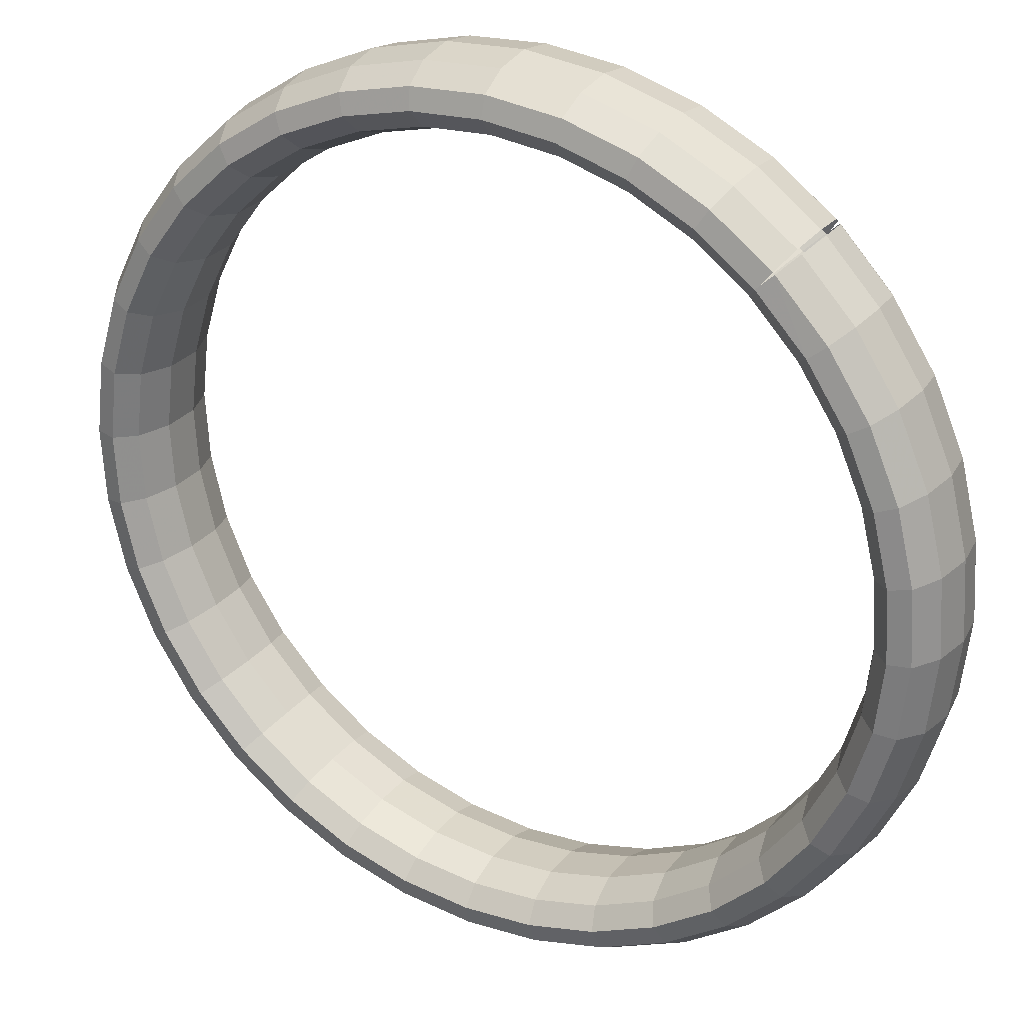
<metadata>
{"format":"obj","ext":"obj","renderer":"f3d","projection":"perspective","resolution":1024,"background":"white","views":[{"elev":-23.7,"azim":122.1,"up":"+Y"}]}
</metadata>
<code>
g tube1
v 127.6 140.7 105.5
v 125.5 142.4 105.5
v 123.7 143.3 106.2
v 122.8 143.2 107.3
v 123.2 142.1 108.6
v 124.6 140.3 109.5
v 126.6 138.4 109.9
v 128.7 137 109.5
v 130 136.6 108.6
v 130.3 137.2 107.3
v 129.4 138.8 106.1
v 127.6 140.7 105.5
v 130.4 144.2 107.9
v 128.3 145.9 107.9
v 126.4 146.8 108.6
v 125.5 146.6 109.7
v 125.8 145.3 110.9
v 127.1 143.5 111.8
v 129.2 141.6 112.1
v 131.3 140.2 111.8
v 132.7 139.9 110.9
v 133.1 140.6 109.7
v 132.2 142.2 108.6
v 130.4 144.2 107.9
v 132.9 147.5 111.3
v 130.7 149.2 111.2
v 128.8 149.9 111.7
v 127.8 149.6 112.7
v 127.9 148.2 113.7
v 129.3 146.3 114.6
v 131.3 144.4 114.9
v 133.4 143.1 114.7
v 135 142.9 113.9
v 135.4 143.8 112.9
v 134.7 145.5 111.9
v 132.9 147.5 111.3
v 134.9 150.4 115.2
v 132.7 152 115.1
v 130.7 152.7 115.5
v 129.6 152.2 116.3
v 129.7 150.7 117.2
v 131 148.7 117.9
v 133 146.8 118.3
v 135.2 145.6 118.1
v 136.8 145.6 117.5
v 137.4 146.6 116.7
v 136.7 148.4 115.8
v 134.9 150.4 115.2
v 136.4 152.8 119.8
v 134.2 154.4 119.6
v 132.1 155 119.8
v 130.9 154.4 120.4
v 130.9 152.8 121.1
v 132.2 150.8 121.7
v 134.2 148.9 122.1
v 136.4 147.7 122.1
v 138.1 147.7 121.7
v 138.7 148.9 121
v 138.1 150.8 120.3
v 136.4 152.8 119.8
v 137.2 154.7 124.7
v 135 156.2 124.5
v 132.9 156.8 124.6
v 131.7 156.1 124.9
v 131.7 154.4 125.4
v 132.9 152.3 125.9
v 134.9 150.4 126.2
v 137.2 149.3 126.3
v 138.9 149.4 126.1
v 139.5 150.6 125.7
v 138.9 152.6 125.2
v 137.2 154.7 124.7
v 137.4 155.9 129.9
v 135.2 157.4 129.6
v 133.1 157.9 129.5
v 131.9 157.2 129.6
v 131.9 155.5 129.9
v 133.1 153.3 130.3
v 135.1 151.4 130.6
v 137.4 150.4 130.8
v 139.1 150.5 130.8
v 139.8 151.8 130.6
v 139.1 153.8 130.3
v 137.4 155.9 129.9
v 137 156.4 135.2
v 134.8 157.9 134.9
v 132.7 158.4 134.5
v 131.5 157.6 134.4
v 131.5 155.9 134.5
v 132.7 153.7 134.7
v 134.8 151.8 135.1
v 137 150.8 135.4
v 138.7 151 135.6
v 139.3 152.3 135.7
v 138.7 154.3 135.5
v 137 156.4 135.2
v 136 156.3 140.5
v 133.7 157.8 140
v 131.7 158.3 139.5
v 130.5 157.5 139.1
v 130.6 155.8 139
v 131.8 153.6 139.1
v 133.9 151.7 139.5
v 136.1 150.7 139.9
v 137.7 150.8 140.4
v 138.3 152.1 140.7
v 137.7 154.1 140.7
v 136 156.3 140.5
v 134.3 155.4 145.5
v 132.1 157 145
v 130.2 157.5 144.3
v 129.1 156.7 143.7
v 129.2 155 143.3
v 130.4 152.9 143.3
v 132.5 151 143.7
v 134.7 150 144.3
v 136.3 150.1 144.9
v 136.8 151.3 145.4
v 136.1 153.3 145.6
v 134.3 155.4 145.5
v 132.1 153.9 150.1
v 130 155.5 149.5
v 128.1 156 148.7
v 127.1 155.4 147.9
v 127.3 153.8 147.3
v 128.6 151.7 147.2
v 130.7 149.8 147.6
v 132.8 148.7 148.3
v 134.3 148.7 149.1
v 134.7 149.9 149.9
v 133.9 151.8 150.2
v 132.1 153.9 150.1
v 129.5 151.8 154.2
v 127.3 153.4 153.6
v 125.5 154 152.6
v 124.7 153.5 151.6
v 125 151.9 150.9
v 126.4 149.9 150.7
v 128.4 148 151
v 130.5 146.8 151.8
v 131.9 146.8 152.9
v 132.2 147.9 153.8
v 131.3 149.8 154.3
v 129.5 151.8 154.2
v 126.4 149.2 157.7
v 124.3 150.8 157
v 122.6 151.5 156
v 121.9 151.1 154.8
v 122.3 149.6 153.9
v 123.8 147.7 153.6
v 125.8 145.8 153.9
v 127.8 144.5 154.9
v 129.1 144.4 156
v 129.3 145.4 157.1
v 128.3 147.1 157.7
v 126.4 149.2 157.7
v 123.1 146 160.4
v 121 147.7 159.7
v 119.4 148.5 158.6
v 118.8 148.2 157.3
v 119.4 146.9 156.3
v 121 145 155.9
v 123 143.1 156.2
v 124.9 141.8 157.2
v 126 141.6 158.5
v 126.1 142.4 159.7
v 124.9 144.1 160.4
v 123.1 146 160.4
v 119.5 142.6 162.3
v 117.5 144.3 161.6
v 116 145.2 160.4
v 115.6 145.1 159
v 116.3 143.9 157.9
v 118 142.1 157.5
v 120 140.2 157.8
v 121.8 138.8 158.9
v 122.8 138.4 160.2
v 122.7 139.1 161.5
v 121.4 140.6 162.3
v 119.5 142.6 162.3
v 115.8 138.8 163.4
v 113.9 140.6 162.6
v 112.6 141.6 161.3
v 112.3 141.7 159.9
v 113.2 140.7 158.8
v 114.9 139 158.3
v 117 137.1 158.7
v 118.7 135.6 159.7
v 119.5 135 161.2
v 119.2 135.5 162.5
v 117.8 136.9 163.3
v 115.8 138.8 163.4
v 112.2 134.9 163.5
v 110.3 136.7 162.7
v 109.1 137.9 161.4
v 109 138.1 160
v 110 137.3 158.9
v 111.9 135.7 158.4
v 113.9 133.8 158.8
v 115.5 132.2 159.8
v 116.2 131.5 161.2
v 115.7 131.8 162.6
v 114.2 133.1 163.4
v 112.2 134.9 163.5
v 108.7 130.9 162.6
v 106.8 132.8 161.9
v 105.8 134.2 160.6
v 105.8 134.6 159.3
v 107 133.9 158.2
v 108.9 132.4 157.7
v 111 130.5 158.1
v 112.5 128.8 159.1
v 113 127.9 160.5
v 112.4 128 161.8
v 110.8 129.2 162.6
v 108.7 130.9 162.6
v 105.4 127.1 160.9
v 103.6 129 160.2
v 102.6 130.5 159
v 102.8 131.1 157.7
v 104.2 130.6 156.7
v 106.2 129.1 156.3
v 108.2 127.2 156.6
v 109.7 125.5 157.6
v 110.1 124.4 158.9
v 109.3 124.4 160.2
v 107.5 125.4 160.9
v 105.4 127.1 160.9
v 102.5 123.4 158.3
v 100.7 125.4 157.7
v 99.84 127 156.6
v 100.2 127.8 155.4
v 101.6 127.4 154.5
v 103.7 126.1 154.1
v 105.7 124.2 154.5
v 107.1 122.3 155.4
v 107.4 121.1 156.6
v 106.5 120.9 157.7
v 104.6 121.8 158.4
v 102.5 123.4 158.3
v 99.97 120.1 155
v 98.22 122.1 154.4
v 97.45 123.8 153.4
v 97.91 124.7 152.4
v 99.45 124.5 151.6
v 101.6 123.3 151.3
v 103.6 121.4 151.7
v 104.9 119.4 152.5
v 105.1 118.1 153.6
v 104.1 117.7 154.5
v 102.2 118.5 155.1
v 99.97 120.1 155
v 97.96 117.2 151
v 96.23 119.2 150.5
v 95.53 121.1 149.6
v 96.08 122.1 148.7
v 97.71 122 148.1
v 99.89 120.8 148
v 101.9 118.9 148.3
v 103.2 116.9 149.1
v 103.3 115.4 150
v 102.2 114.9 150.7
v 100.2 115.6 151.1
v 97.96 117.2 151
v 96.51 114.8 146.5
v 94.8 116.9 146
v 94.15 118.8 145.3
v 94.76 119.9 144.6
v 96.45 119.9 144.2
v 98.67 118.8 144.2
v 100.7 116.9 144.5
v 102 114.8 145.2
v 102 113.2 145.9
v 100.8 112.6 146.4
v 98.73 113.2 146.7
v 96.51 114.8 146.5
v 95.66 113 141.5
v 93.96 115 141.1
v 93.34 117 140.6
v 94 118.2 140.1
v 95.72 118.3 139.9
v 97.96 117.2 140
v 100 115.3 140.4
v 101.2 113.2 140.9
v 101.2 111.6 141.4
v 99.96 110.9 141.7
v 97.9 111.4 141.8
v 95.66 113 141.5
v 95.45 111.8 136.4
v 93.75 113.9 136
v 93.14 115.9 135.6
v 93.81 117.1 135.4
v 95.54 117.3 135.4
v 97.78 116.2 135.7
v 99.83 114.3 136
v 101 112.2 136.4
v 101 110.5 136.7
v 99.76 109.7 136.8
v 97.69 110.2 136.6
v 95.45 111.8 136.4
v 95.87 111.2 131.1
v 94.17 113.3 130.7
v 93.55 115.4 130.6
v 94.19 116.7 130.6
v 95.9 116.8 130.9
v 98.14 115.8 131.2
v 100.2 113.9 131.6
v 101.4 111.7 131.8
v 101.4 110 131.9
v 100.2 109.2 131.7
v 98.11 109.7 131.4
v 95.87 111.2 131.1
v 96.92 111.4 125.8
v 95.21 113.5 125.6
v 94.54 115.5 125.6
v 95.14 116.8 125.9
v 96.81 117 126.3
v 99.02 115.9 126.8
v 101.1 114 127.2
v 102.3 111.9 127.3
v 102.3 110.1 127.1
v 101.2 109.4 126.7
v 99.14 109.8 126.3
v 96.92 111.4 125.8
v 98.57 112.2 120.8
v 96.83 114.3 120.6
v 96.11 116.3 120.8
v 96.63 117.6 121.3
v 98.23 117.7 122
v 100.4 116.6 122.6
v 102.5 114.7 123
v 103.7 112.6 123
v 103.8 110.9 122.6
v 102.7 110.2 122
v 100.8 110.7 121.3
v 98.57 112.2 120.8
v 100.8 113.7 116.2
v 98.99 115.8 116.1
v 98.19 117.7 116.4
v 98.61 118.9 117.1
v 100.1 119 118
v 102.2 117.9 118.7
v 104.3 116 119.1
v 105.6 113.9 118.9
v 105.8 112.3 118.4
v 104.8 111.6 117.6
v 102.9 112.2 116.7
v 100.8 113.7 116.2
v 103.4 115.8 112.1
v 101.6 117.9 112
v 100.7 119.7 112.5
v 101 120.8 113.4
v 102.4 120.8 114.4
v 104.5 119.6 115.3
v 106.5 117.7 115.6
v 107.9 115.7 115.4
v 108.2 114.2 114.6
v 107.3 113.6 113.6
v 105.6 114.2 112.7
v 103.4 115.8 112.1
v 106.5 118.5 108.6
v 104.6 120.5 108.6
v 103.6 122.3 109.2
v 103.8 123.2 110.2
v 105.1 123.1 111.4
v 107 121.9 112.3
v 109.1 120 112.7
v 110.6 118 112.4
v 111 116.6 111.5
v 110.3 116.1 110.3
v 108.6 116.9 109.2
v 106.5 118.5 108.6
v 109.8 121.6 105.8
v 108 123.6 105.9
v 106.8 125.2 106.6
v 106.8 126.1 107.8
v 108 125.8 109.1
v 109.9 124.5 110
v 111.9 122.6 110.4
v 113.5 120.7 110
v 114.1 119.4 109
v 113.5 119.1 107.7
v 111.9 119.9 106.5
v 109.8 121.6 105.8
v 113.4 125.1 103.9
v 111.5 127 104
v 110.2 128.6 104.8
v 110.1 129.2 106
v 111.1 128.8 107.4
v 112.9 127.4 108.4
v 114.9 125.5 108.8
v 116.6 123.7 108.4
v 117.3 122.6 107.3
v 116.9 122.4 105.9
v 115.4 123.4 104.7
v 113.4 125.1 103.9
v 117.1 128.8 102.9
v 115.1 130.7 103
v 113.7 132.1 103.8
v 113.4 132.6 105.1
v 114.2 132.1 106.5
v 115.9 130.6 107.6
v 118 128.7 107.9
v 119.7 127 107.5
v 120.6 126 106.4
v 120.3 126 104.9
v 119 127.1 103.7
v 117.1 128.8 102.9
v 120.7 132.7 102.8
v 118.7 134.6 102.9
v 117.2 135.9 103.7
v 116.7 136.2 105
v 117.4 135.4 106.4
v 119 133.9 107.5
v 121 132 107.8
v 122.9 130.3 107.4
v 123.9 129.5 106.3
v 123.8 129.7 104.8
v 122.6 130.9 103.6
v 120.7 132.7 102.8
v 124.2 136.7 103.6
v 122.1 138.5 103.7
v 120.5 139.6 104.5
v 119.9 139.8 105.8
v 120.4 138.8 107.2
v 121.9 137.2 108.2
v 124 135.3 108.5
v 125.9 133.8 108.1
v 127.1 133.1 107
v 127.1 133.5 105.6
v 126.1 134.8 104.4
v 124.2 136.7 103.6
v 127.3 140.4 105.3
v 125.3 142.1 105.3
v 123.6 143.2 106.1
v 122.9 143.3 107.3
v 123.3 142.3 108.7
v 124.8 140.6 109.7
v 126.9 138.7 110.1
v 128.8 137.2 109.6
v 130.1 136.6 108.6
v 130.2 137.1 107.2
v 129.2 138.5 106
v 127.3 140.4 105.3
f 1 2 14
f 14 13 1
f 2 3 15
f 15 14 2
f 3 4 16
f 16 15 3
f 4 5 17
f 17 16 4
f 5 6 18
f 18 17 5
f 6 7 19
f 19 18 6
f 7 8 20
f 20 19 7
f 8 9 21
f 21 20 8
f 9 10 22
f 22 21 9
f 10 11 23
f 23 22 10
f 11 12 24
f 24 23 11
f 13 14 26
f 26 25 13
f 14 15 27
f 27 26 14
f 15 16 28
f 28 27 15
f 16 17 29
f 29 28 16
f 17 18 30
f 30 29 17
f 18 19 31
f 31 30 18
f 19 20 32
f 32 31 19
f 20 21 33
f 33 32 20
f 21 22 34
f 34 33 21
f 22 23 35
f 35 34 22
f 23 24 36
f 36 35 23
f 25 26 38
f 38 37 25
f 26 27 39
f 39 38 26
f 27 28 40
f 40 39 27
f 28 29 41
f 41 40 28
f 29 30 42
f 42 41 29
f 30 31 43
f 43 42 30
f 31 32 44
f 44 43 31
f 32 33 45
f 45 44 32
f 33 34 46
f 46 45 33
f 34 35 47
f 47 46 34
f 35 36 48
f 48 47 35
f 37 38 50
f 50 49 37
f 38 39 51
f 51 50 38
f 39 40 52
f 52 51 39
f 40 41 53
f 53 52 40
f 41 42 54
f 54 53 41
f 42 43 55
f 55 54 42
f 43 44 56
f 56 55 43
f 44 45 57
f 57 56 44
f 45 46 58
f 58 57 45
f 46 47 59
f 59 58 46
f 47 48 60
f 60 59 47
f 49 50 62
f 62 61 49
f 50 51 63
f 63 62 50
f 51 52 64
f 64 63 51
f 52 53 65
f 65 64 52
f 53 54 66
f 66 65 53
f 54 55 67
f 67 66 54
f 55 56 68
f 68 67 55
f 56 57 69
f 69 68 56
f 57 58 70
f 70 69 57
f 58 59 71
f 71 70 58
f 59 60 72
f 72 71 59
f 61 62 74
f 74 73 61
f 62 63 75
f 75 74 62
f 63 64 76
f 76 75 63
f 64 65 77
f 77 76 64
f 65 66 78
f 78 77 65
f 66 67 79
f 79 78 66
f 67 68 80
f 80 79 67
f 68 69 81
f 81 80 68
f 69 70 82
f 82 81 69
f 70 71 83
f 83 82 70
f 71 72 84
f 84 83 71
f 73 74 86
f 86 85 73
f 74 75 87
f 87 86 74
f 75 76 88
f 88 87 75
f 76 77 89
f 89 88 76
f 77 78 90
f 90 89 77
f 78 79 91
f 91 90 78
f 79 80 92
f 92 91 79
f 80 81 93
f 93 92 80
f 81 82 94
f 94 93 81
f 82 83 95
f 95 94 82
f 83 84 96
f 96 95 83
f 85 86 98
f 98 97 85
f 86 87 99
f 99 98 86
f 87 88 100
f 100 99 87
f 88 89 101
f 101 100 88
f 89 90 102
f 102 101 89
f 90 91 103
f 103 102 90
f 91 92 104
f 104 103 91
f 92 93 105
f 105 104 92
f 93 94 106
f 106 105 93
f 94 95 107
f 107 106 94
f 95 96 108
f 108 107 95
f 97 98 110
f 110 109 97
f 98 99 111
f 111 110 98
f 99 100 112
f 112 111 99
f 100 101 113
f 113 112 100
f 101 102 114
f 114 113 101
f 102 103 115
f 115 114 102
f 103 104 116
f 116 115 103
f 104 105 117
f 117 116 104
f 105 106 118
f 118 117 105
f 106 107 119
f 119 118 106
f 107 108 120
f 120 119 107
f 109 110 122
f 122 121 109
f 110 111 123
f 123 122 110
f 111 112 124
f 124 123 111
f 112 113 125
f 125 124 112
f 113 114 126
f 126 125 113
f 114 115 127
f 127 126 114
f 115 116 128
f 128 127 115
f 116 117 129
f 129 128 116
f 117 118 130
f 130 129 117
f 118 119 131
f 131 130 118
f 119 120 132
f 132 131 119
f 121 122 134
f 134 133 121
f 122 123 135
f 135 134 122
f 123 124 136
f 136 135 123
f 124 125 137
f 137 136 124
f 125 126 138
f 138 137 125
f 126 127 139
f 139 138 126
f 127 128 140
f 140 139 127
f 128 129 141
f 141 140 128
f 129 130 142
f 142 141 129
f 130 131 143
f 143 142 130
f 131 132 144
f 144 143 131
f 133 134 146
f 146 145 133
f 134 135 147
f 147 146 134
f 135 136 148
f 148 147 135
f 136 137 149
f 149 148 136
f 137 138 150
f 150 149 137
f 138 139 151
f 151 150 138
f 139 140 152
f 152 151 139
f 140 141 153
f 153 152 140
f 141 142 154
f 154 153 141
f 142 143 155
f 155 154 142
f 143 144 156
f 156 155 143
f 145 146 158
f 158 157 145
f 146 147 159
f 159 158 146
f 147 148 160
f 160 159 147
f 148 149 161
f 161 160 148
f 149 150 162
f 162 161 149
f 150 151 163
f 163 162 150
f 151 152 164
f 164 163 151
f 152 153 165
f 165 164 152
f 153 154 166
f 166 165 153
f 154 155 167
f 167 166 154
f 155 156 168
f 168 167 155
f 157 158 170
f 170 169 157
f 158 159 171
f 171 170 158
f 159 160 172
f 172 171 159
f 160 161 173
f 173 172 160
f 161 162 174
f 174 173 161
f 162 163 175
f 175 174 162
f 163 164 176
f 176 175 163
f 164 165 177
f 177 176 164
f 165 166 178
f 178 177 165
f 166 167 179
f 179 178 166
f 167 168 180
f 180 179 167
f 169 170 182
f 182 181 169
f 170 171 183
f 183 182 170
f 171 172 184
f 184 183 171
f 172 173 185
f 185 184 172
f 173 174 186
f 186 185 173
f 174 175 187
f 187 186 174
f 175 176 188
f 188 187 175
f 176 177 189
f 189 188 176
f 177 178 190
f 190 189 177
f 178 179 191
f 191 190 178
f 179 180 192
f 192 191 179
f 181 182 194
f 194 193 181
f 182 183 195
f 195 194 182
f 183 184 196
f 196 195 183
f 184 185 197
f 197 196 184
f 185 186 198
f 198 197 185
f 186 187 199
f 199 198 186
f 187 188 200
f 200 199 187
f 188 189 201
f 201 200 188
f 189 190 202
f 202 201 189
f 190 191 203
f 203 202 190
f 191 192 204
f 204 203 191
f 193 194 206
f 206 205 193
f 194 195 207
f 207 206 194
f 195 196 208
f 208 207 195
f 196 197 209
f 209 208 196
f 197 198 210
f 210 209 197
f 198 199 211
f 211 210 198
f 199 200 212
f 212 211 199
f 200 201 213
f 213 212 200
f 201 202 214
f 214 213 201
f 202 203 215
f 215 214 202
f 203 204 216
f 216 215 203
f 205 206 218
f 218 217 205
f 206 207 219
f 219 218 206
f 207 208 220
f 220 219 207
f 208 209 221
f 221 220 208
f 209 210 222
f 222 221 209
f 210 211 223
f 223 222 210
f 211 212 224
f 224 223 211
f 212 213 225
f 225 224 212
f 213 214 226
f 226 225 213
f 214 215 227
f 227 226 214
f 215 216 228
f 228 227 215
f 217 218 230
f 230 229 217
f 218 219 231
f 231 230 218
f 219 220 232
f 232 231 219
f 220 221 233
f 233 232 220
f 221 222 234
f 234 233 221
f 222 223 235
f 235 234 222
f 223 224 236
f 236 235 223
f 224 225 237
f 237 236 224
f 225 226 238
f 238 237 225
f 226 227 239
f 239 238 226
f 227 228 240
f 240 239 227
f 229 230 242
f 242 241 229
f 230 231 243
f 243 242 230
f 231 232 244
f 244 243 231
f 232 233 245
f 245 244 232
f 233 234 246
f 246 245 233
f 234 235 247
f 247 246 234
f 235 236 248
f 248 247 235
f 236 237 249
f 249 248 236
f 237 238 250
f 250 249 237
f 238 239 251
f 251 250 238
f 239 240 252
f 252 251 239
f 241 242 254
f 254 253 241
f 242 243 255
f 255 254 242
f 243 244 256
f 256 255 243
f 244 245 257
f 257 256 244
f 245 246 258
f 258 257 245
f 246 247 259
f 259 258 246
f 247 248 260
f 260 259 247
f 248 249 261
f 261 260 248
f 249 250 262
f 262 261 249
f 250 251 263
f 263 262 250
f 251 252 264
f 264 263 251
f 253 254 266
f 266 265 253
f 254 255 267
f 267 266 254
f 255 256 268
f 268 267 255
f 256 257 269
f 269 268 256
f 257 258 270
f 270 269 257
f 258 259 271
f 271 270 258
f 259 260 272
f 272 271 259
f 260 261 273
f 273 272 260
f 261 262 274
f 274 273 261
f 262 263 275
f 275 274 262
f 263 264 276
f 276 275 263
f 265 266 278
f 278 277 265
f 266 267 279
f 279 278 266
f 267 268 280
f 280 279 267
f 268 269 281
f 281 280 268
f 269 270 282
f 282 281 269
f 270 271 283
f 283 282 270
f 271 272 284
f 284 283 271
f 272 273 285
f 285 284 272
f 273 274 286
f 286 285 273
f 274 275 287
f 287 286 274
f 275 276 288
f 288 287 275
f 277 278 290
f 290 289 277
f 278 279 291
f 291 290 278
f 279 280 292
f 292 291 279
f 280 281 293
f 293 292 280
f 281 282 294
f 294 293 281
f 282 283 295
f 295 294 282
f 283 284 296
f 296 295 283
f 284 285 297
f 297 296 284
f 285 286 298
f 298 297 285
f 286 287 299
f 299 298 286
f 287 288 300
f 300 299 287
f 289 290 302
f 302 301 289
f 290 291 303
f 303 302 290
f 291 292 304
f 304 303 291
f 292 293 305
f 305 304 292
f 293 294 306
f 306 305 293
f 294 295 307
f 307 306 294
f 295 296 308
f 308 307 295
f 296 297 309
f 309 308 296
f 297 298 310
f 310 309 297
f 298 299 311
f 311 310 298
f 299 300 312
f 312 311 299
f 301 302 314
f 314 313 301
f 302 303 315
f 315 314 302
f 303 304 316
f 316 315 303
f 304 305 317
f 317 316 304
f 305 306 318
f 318 317 305
f 306 307 319
f 319 318 306
f 307 308 320
f 320 319 307
f 308 309 321
f 321 320 308
f 309 310 322
f 322 321 309
f 310 311 323
f 323 322 310
f 311 312 324
f 324 323 311
f 313 314 326
f 326 325 313
f 314 315 327
f 327 326 314
f 315 316 328
f 328 327 315
f 316 317 329
f 329 328 316
f 317 318 330
f 330 329 317
f 318 319 331
f 331 330 318
f 319 320 332
f 332 331 319
f 320 321 333
f 333 332 320
f 321 322 334
f 334 333 321
f 322 323 335
f 335 334 322
f 323 324 336
f 336 335 323
f 325 326 338
f 338 337 325
f 326 327 339
f 339 338 326
f 327 328 340
f 340 339 327
f 328 329 341
f 341 340 328
f 329 330 342
f 342 341 329
f 330 331 343
f 343 342 330
f 331 332 344
f 344 343 331
f 332 333 345
f 345 344 332
f 333 334 346
f 346 345 333
f 334 335 347
f 347 346 334
f 335 336 348
f 348 347 335
f 337 338 350
f 350 349 337
f 338 339 351
f 351 350 338
f 339 340 352
f 352 351 339
f 340 341 353
f 353 352 340
f 341 342 354
f 354 353 341
f 342 343 355
f 355 354 342
f 343 344 356
f 356 355 343
f 344 345 357
f 357 356 344
f 345 346 358
f 358 357 345
f 346 347 359
f 359 358 346
f 347 348 360
f 360 359 347
f 349 350 362
f 362 361 349
f 350 351 363
f 363 362 350
f 351 352 364
f 364 363 351
f 352 353 365
f 365 364 352
f 353 354 366
f 366 365 353
f 354 355 367
f 367 366 354
f 355 356 368
f 368 367 355
f 356 357 369
f 369 368 356
f 357 358 370
f 370 369 357
f 358 359 371
f 371 370 358
f 359 360 372
f 372 371 359
f 361 362 374
f 374 373 361
f 362 363 375
f 375 374 362
f 363 364 376
f 376 375 363
f 364 365 377
f 377 376 364
f 365 366 378
f 378 377 365
f 366 367 379
f 379 378 366
f 367 368 380
f 380 379 367
f 368 369 381
f 381 380 368
f 369 370 382
f 382 381 369
f 370 371 383
f 383 382 370
f 371 372 384
f 384 383 371
f 373 374 386
f 386 385 373
f 374 375 387
f 387 386 374
f 375 376 388
f 388 387 375
f 376 377 389
f 389 388 376
f 377 378 390
f 390 389 377
f 378 379 391
f 391 390 378
f 379 380 392
f 392 391 379
f 380 381 393
f 393 392 380
f 381 382 394
f 394 393 381
f 382 383 395
f 395 394 382
f 383 384 396
f 396 395 383
f 385 386 398
f 398 397 385
f 386 387 399
f 399 398 386
f 387 388 400
f 400 399 387
f 388 389 401
f 401 400 388
f 389 390 402
f 402 401 389
f 390 391 403
f 403 402 390
f 391 392 404
f 404 403 391
f 392 393 405
f 405 404 392
f 393 394 406
f 406 405 393
f 394 395 407
f 407 406 394
f 395 396 408
f 408 407 395
f 397 398 410
f 410 409 397
f 398 399 411
f 411 410 398
f 399 400 412
f 412 411 399
f 400 401 413
f 413 412 400
f 401 402 414
f 414 413 401
f 402 403 415
f 415 414 402
f 403 404 416
f 416 415 403
f 404 405 417
f 417 416 404
f 405 406 418
f 418 417 405
f 406 407 419
f 419 418 406
f 407 408 420
f 420 419 407
f 409 410 422
f 422 421 409
f 410 411 423
f 423 422 410
f 411 412 424
f 424 423 411
f 412 413 425
f 425 424 412
f 413 414 426
f 426 425 413
f 414 415 427
f 427 426 414
f 415 416 428
f 428 427 415
f 416 417 429
f 429 428 416
f 417 418 430
f 430 429 417
f 418 419 431
f 431 430 418
f 419 420 432
f 432 431 419
f 421 422 434
f 434 433 421
f 422 423 435
f 435 434 422
f 423 424 436
f 436 435 423
f 424 425 437
f 437 436 424
f 425 426 438
f 438 437 425
f 426 427 439
f 439 438 426
f 427 428 440
f 440 439 427
f 428 429 441
f 441 440 428
f 429 430 442
f 442 441 429
f 430 431 443
f 443 442 430
f 431 432 444
f 444 443 431
g

</code>
